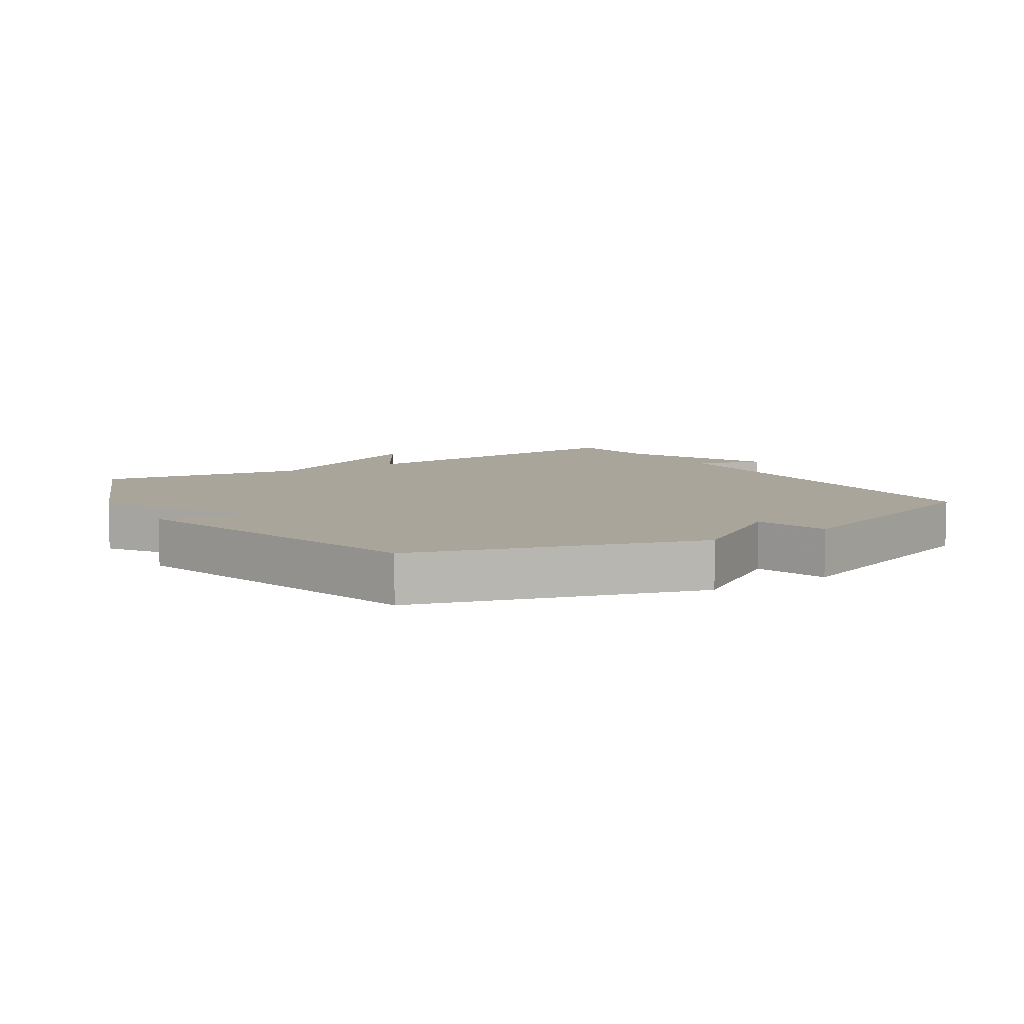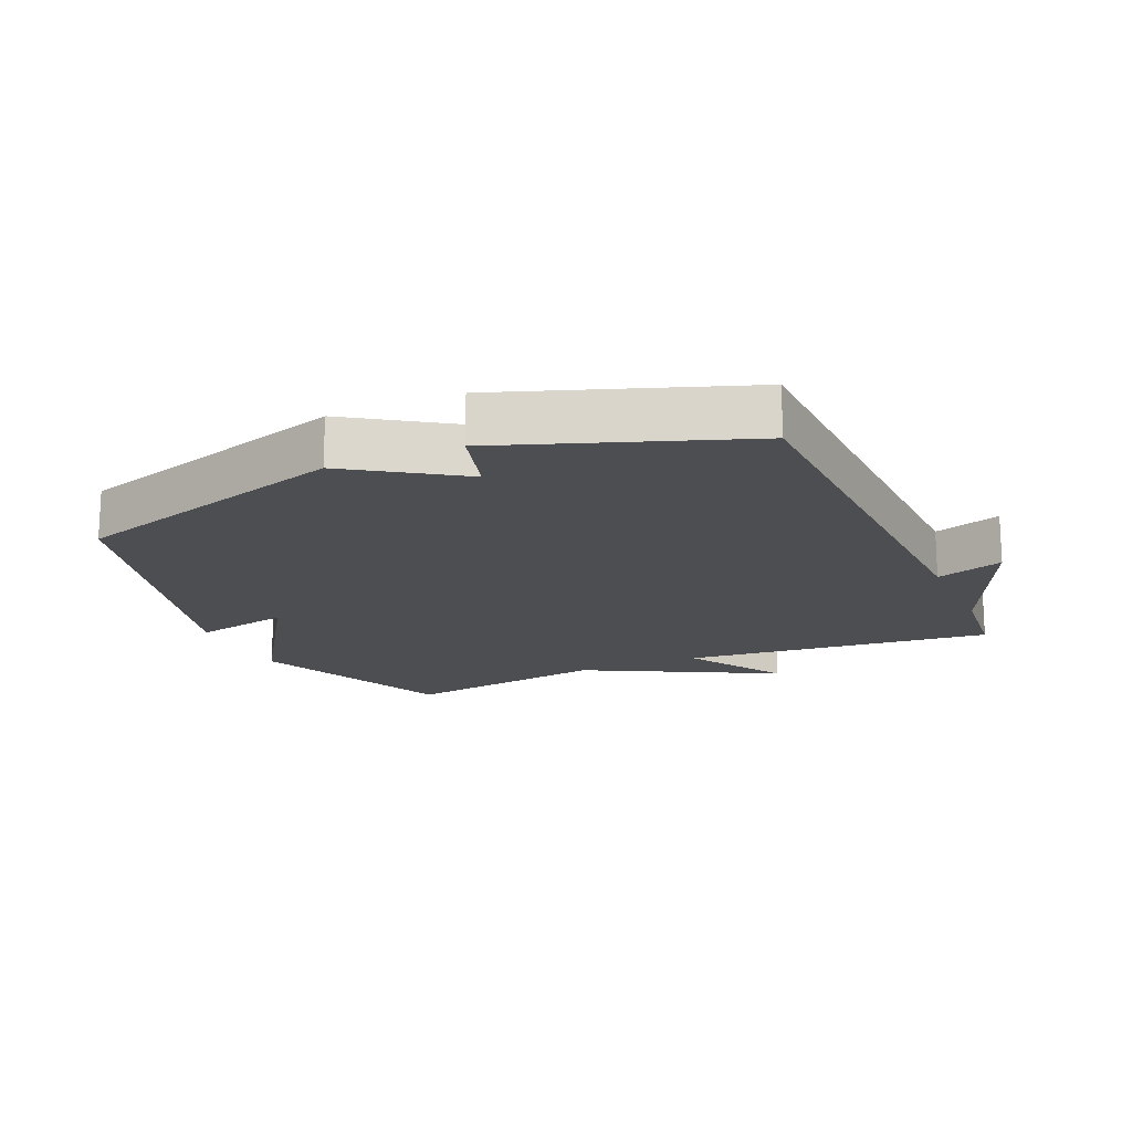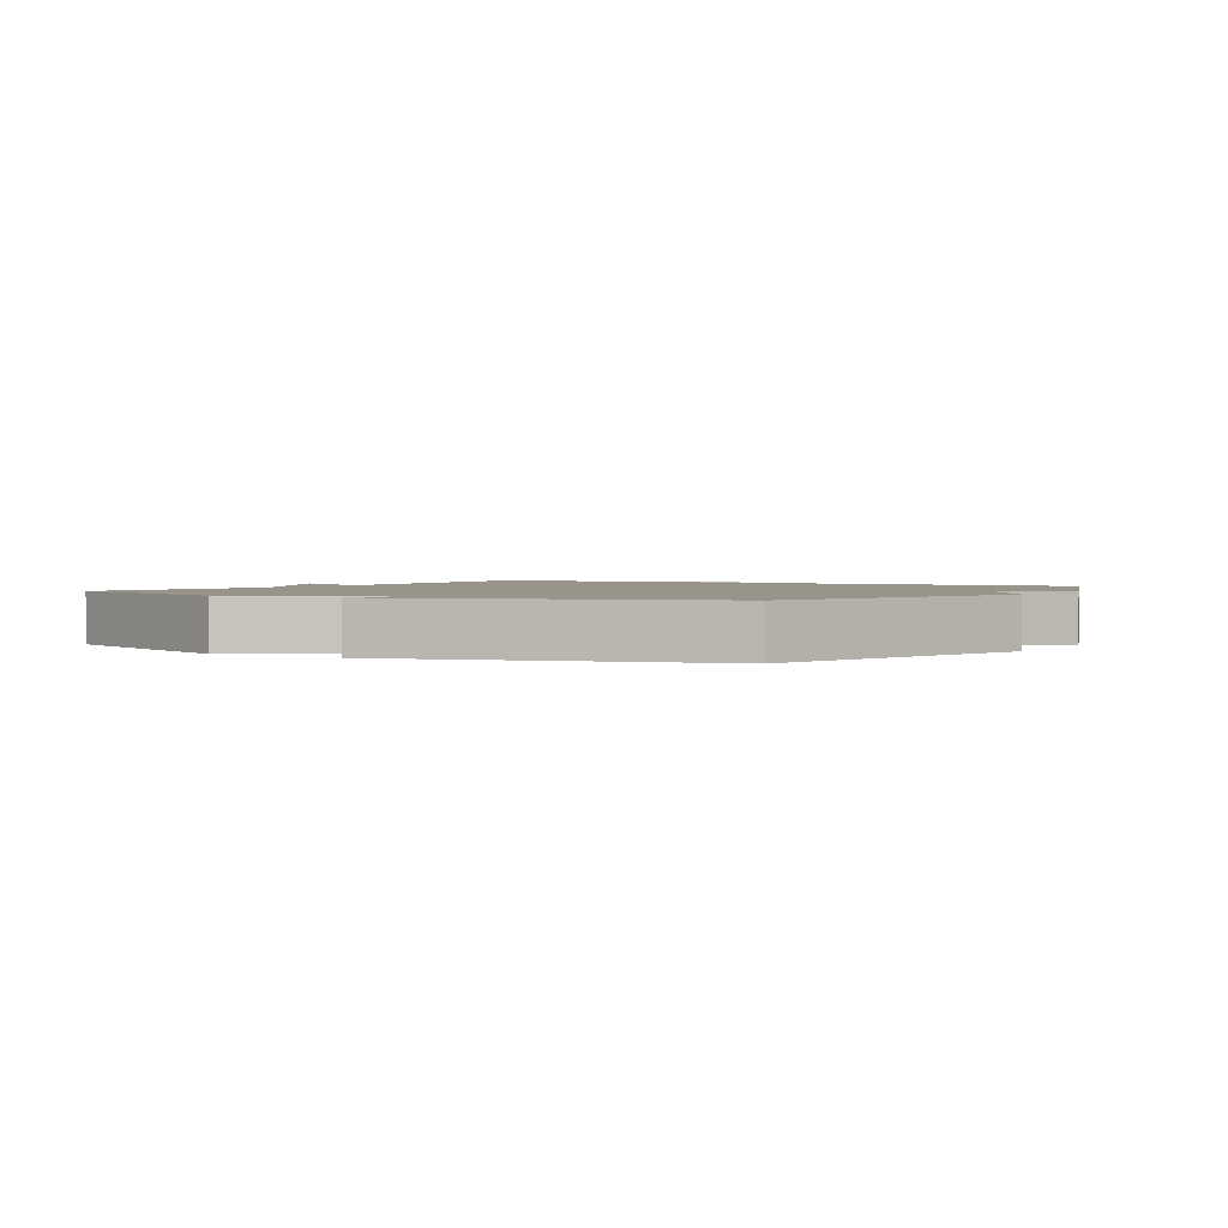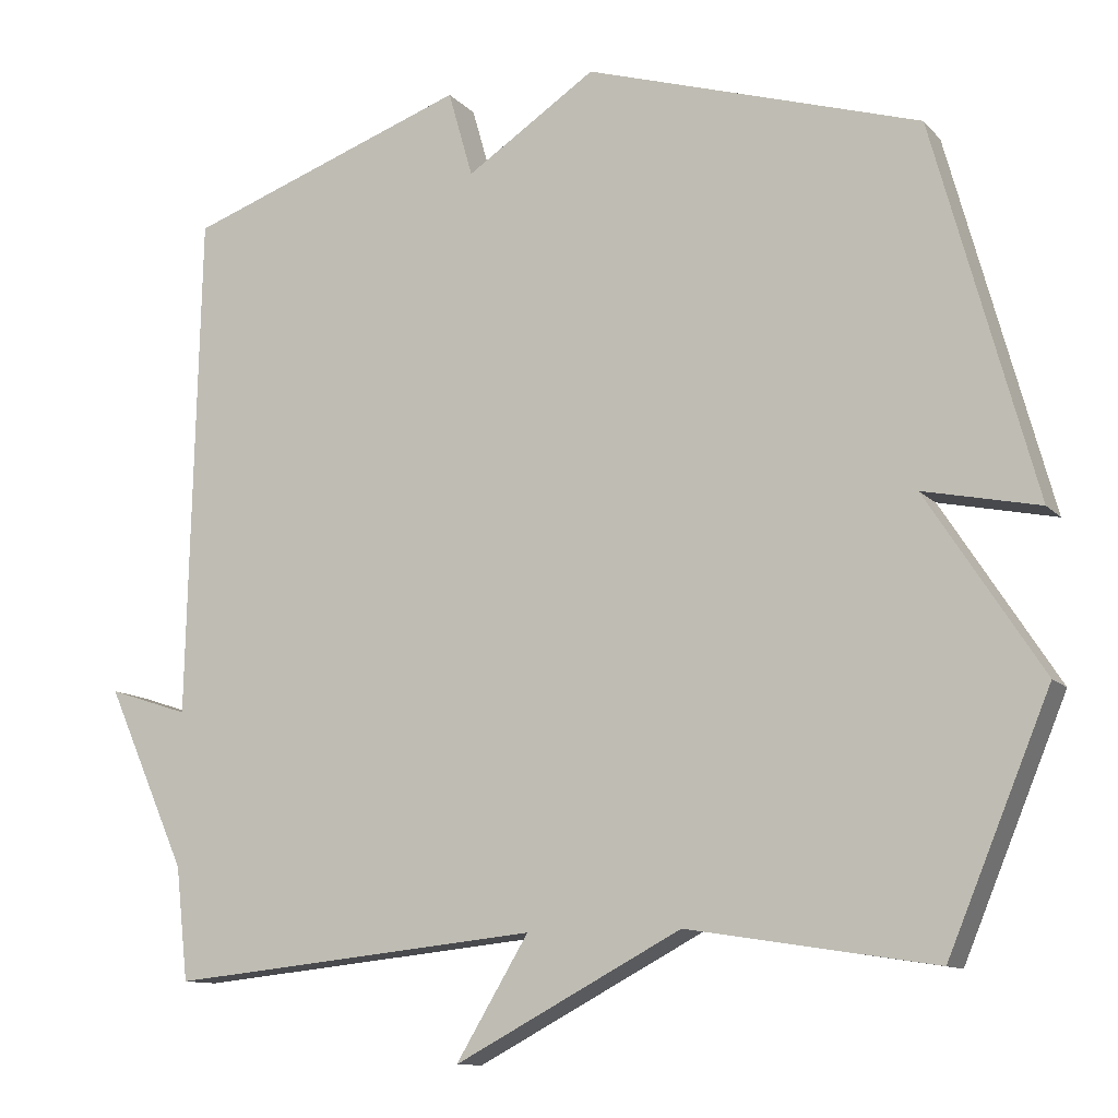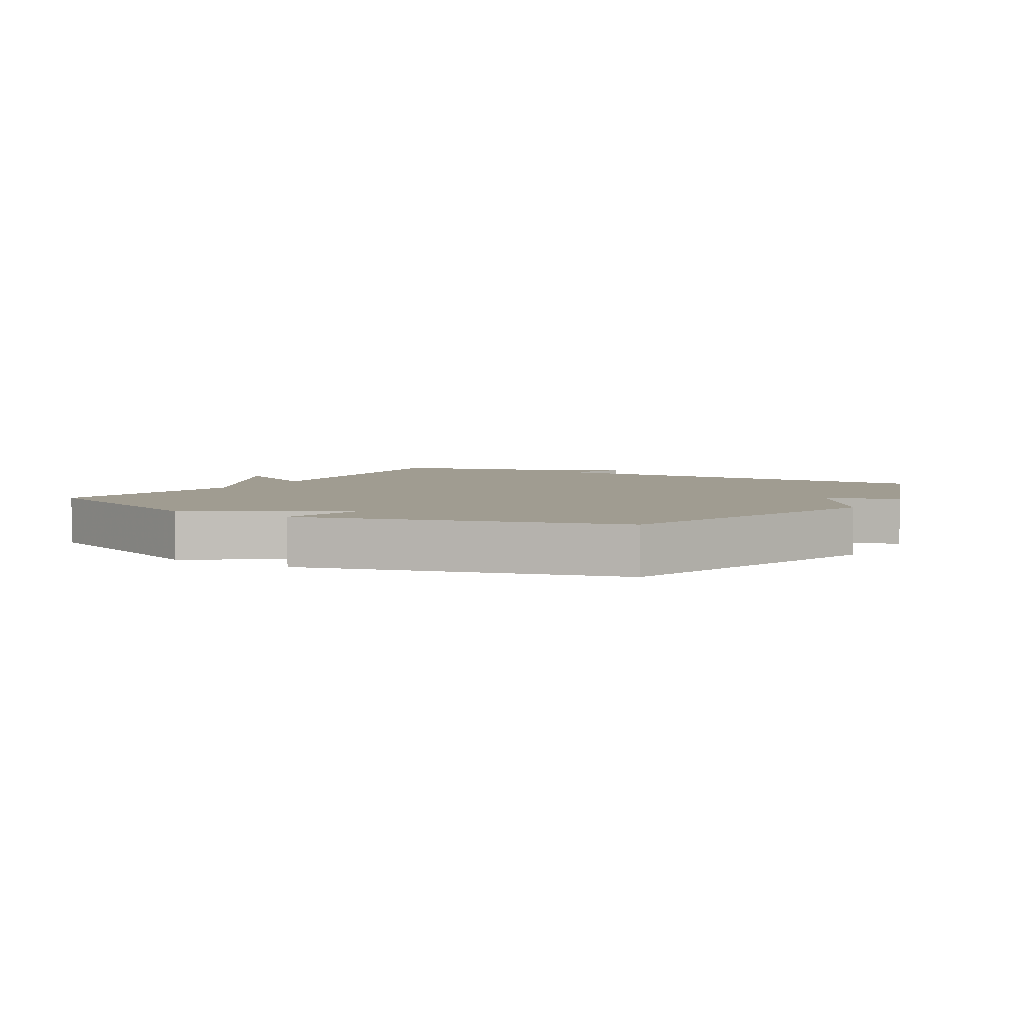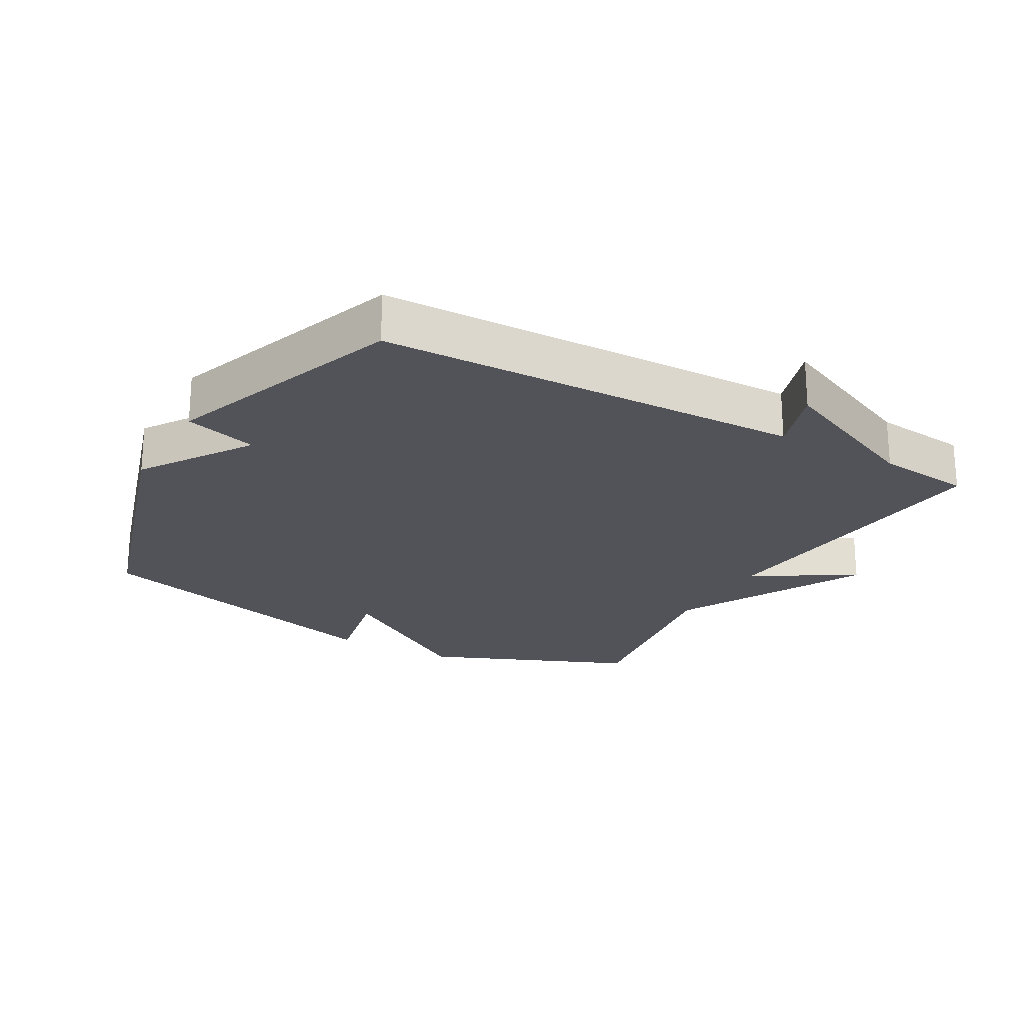
<metadata>
{"format":"obj","ext":"obj","renderer":"f3d","projection":"perspective","resolution":1024,"background":"white","views":[{"elev":7.6,"azim":-32.4,"up":"+Y"},{"elev":-16.9,"azim":24.0,"up":"+Y"},{"elev":1.7,"azim":-59.3,"up":"+Y"},{"elev":-11.1,"azim":-155.6,"up":"+Z"},{"elev":4.4,"azim":-59.6,"up":"+Y"},{"elev":-22.7,"azim":60.6,"up":"+Y"}]}
</metadata>
<code>
v -0.5 0.07 -0.5
v -0.632 0.07 -0.182
v -0.482 0.07 0.049
v -0.632 0.07 0.018
v -0.5 0.07 0.5
v -0.066 0.07 0.632
v 0.102 0.07 0.52
v 0.134 0.07 0.632
v 0.5 0.07 0.5
v 0.516 0.07 -0.154
v 0.62 0.07 -0.12
v 0.516 0.07 -0.354
v 0.5 0.07 -0.5
v 0.02 0.07 -0.45
v 0.114 0.07 -0.606
v -0.18 0.07 -0.45
v -0.5 0 -0.5
v -0.632 0 -0.182
v -0.482 0 0.049
v -0.632 0 0.018
v -0.5 0 0.5
v -0.066 0 0.632
v 0.102 0 0.52
v 0.134 0 0.632
v 0.5 0 0.5
v 0.516 0 -0.154
v 0.62 0 -0.12
v 0.516 0 -0.354
v 0.5 0 -0.5
v 0.02 0 -0.45
v 0.114 0 -0.606
v -0.18 0 -0.45
f 14 15 16
f 12 13 14
f 12 14 16
f 11 12 16
f 10 11 16
f 7 8 9 10
f 1 2 3
f 16 1 3
f 10 16 3
f 7 10 3
f 5 6 7
f 4 5 7
f 3 4 7
f 32 31 30
f 30 29 28
f 32 30 28
f 32 28 27
f 32 27 26
f 26 25 24 23
f 19 18 17
f 19 17 32
f 19 32 26
f 19 26 23
f 23 22 21
f 23 21 20
f 23 20 19
f 1 17 18 2
f 2 18 19 3
f 3 19 20 4
f 4 20 21 5
f 5 21 22 6
f 6 22 23 7
f 7 23 24 8
f 8 24 25 9
f 9 25 26 10
f 10 26 27 11
f 11 27 28 12
f 12 28 29 13
f 13 29 30 14
f 14 30 31 15
f 15 31 32 16
f 16 32 17 1

</code>
